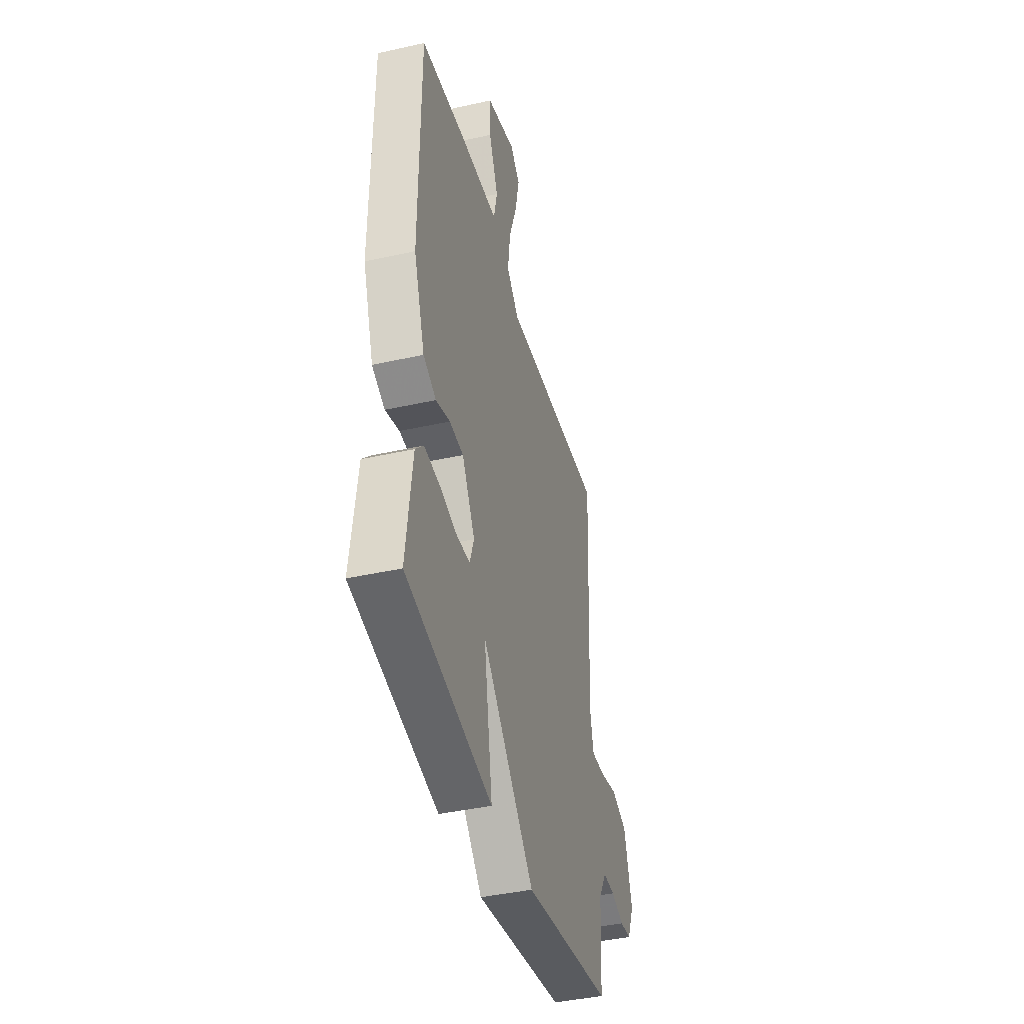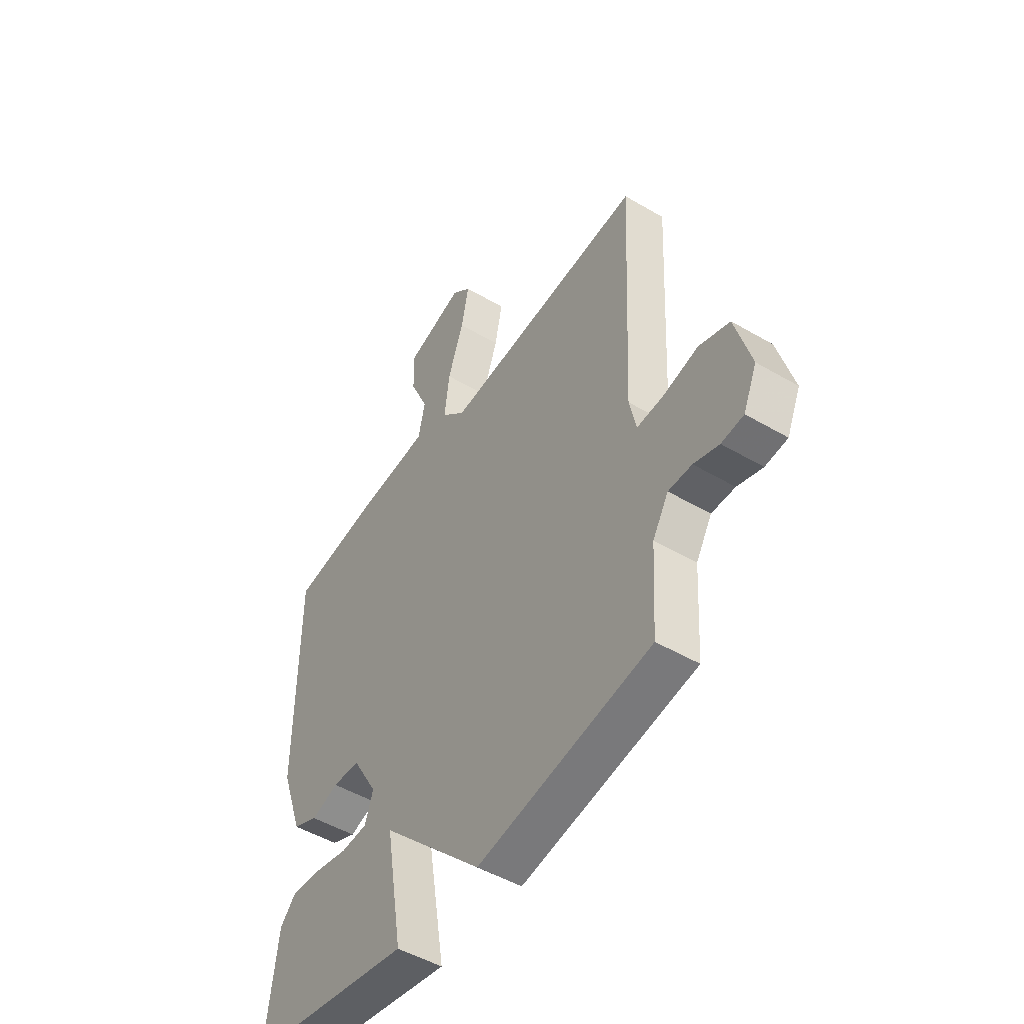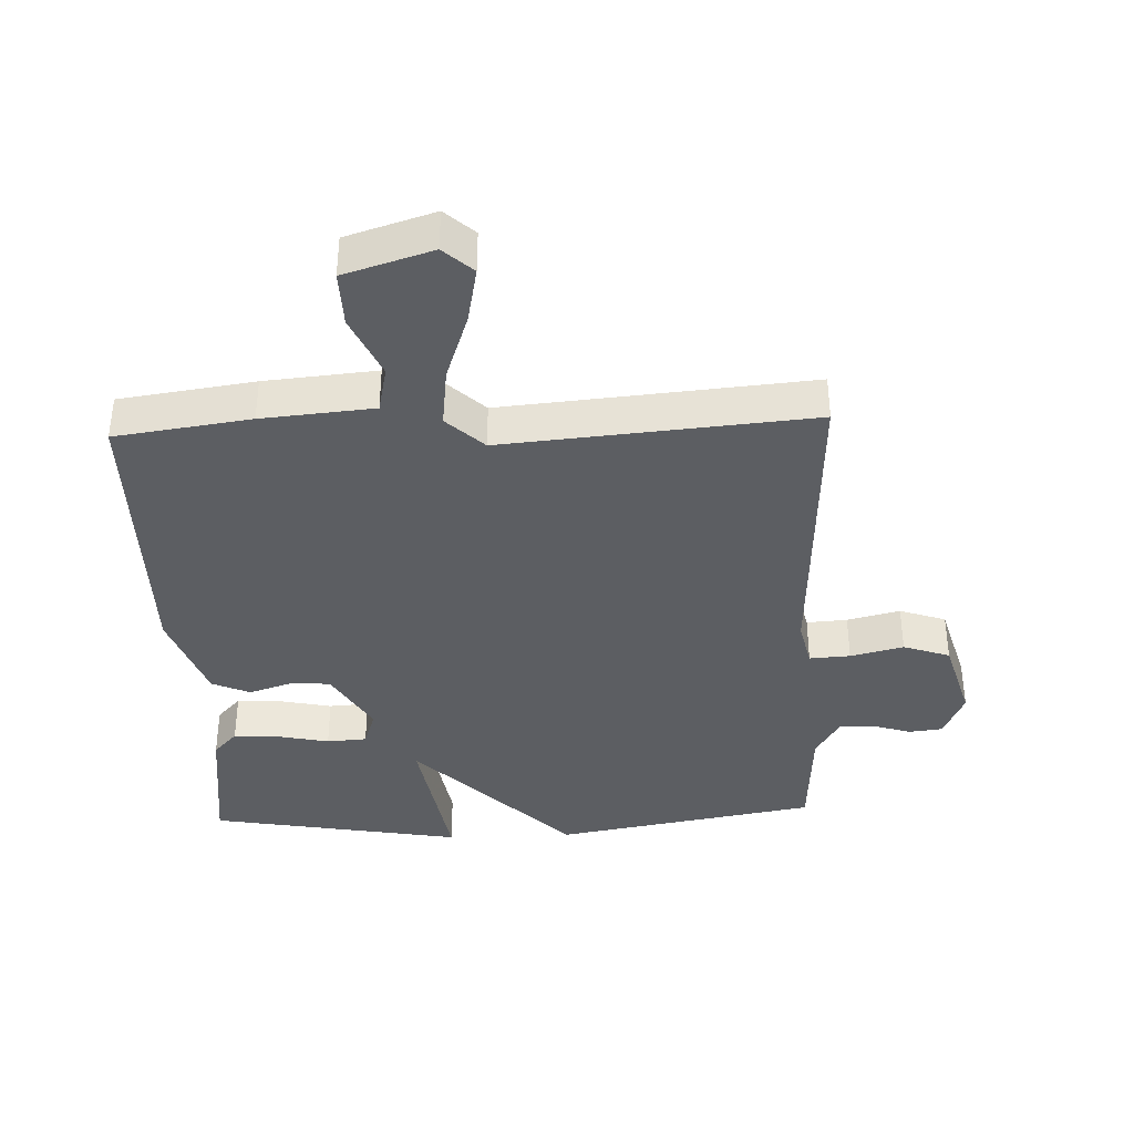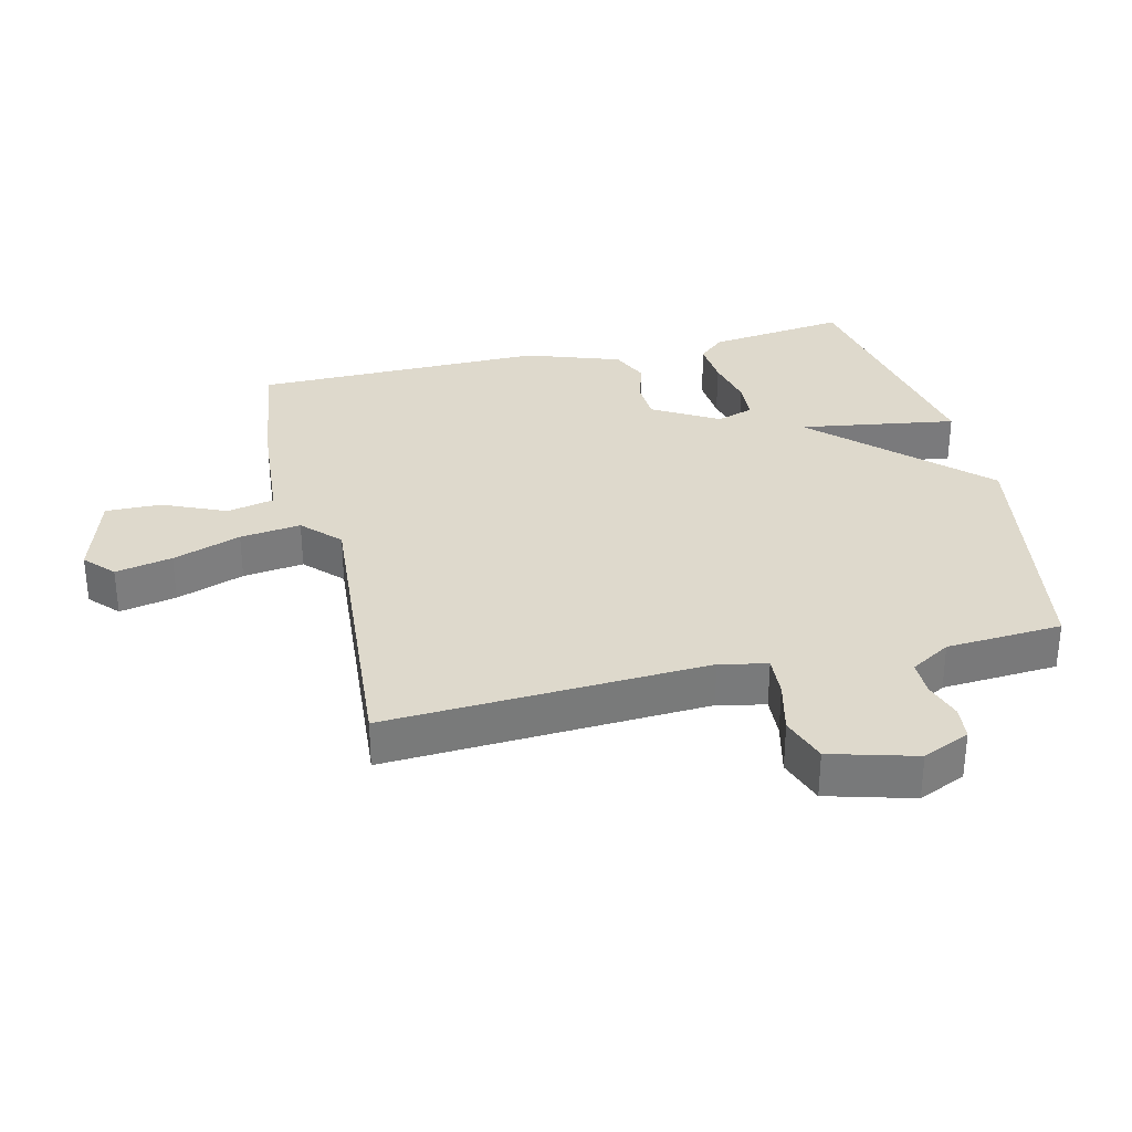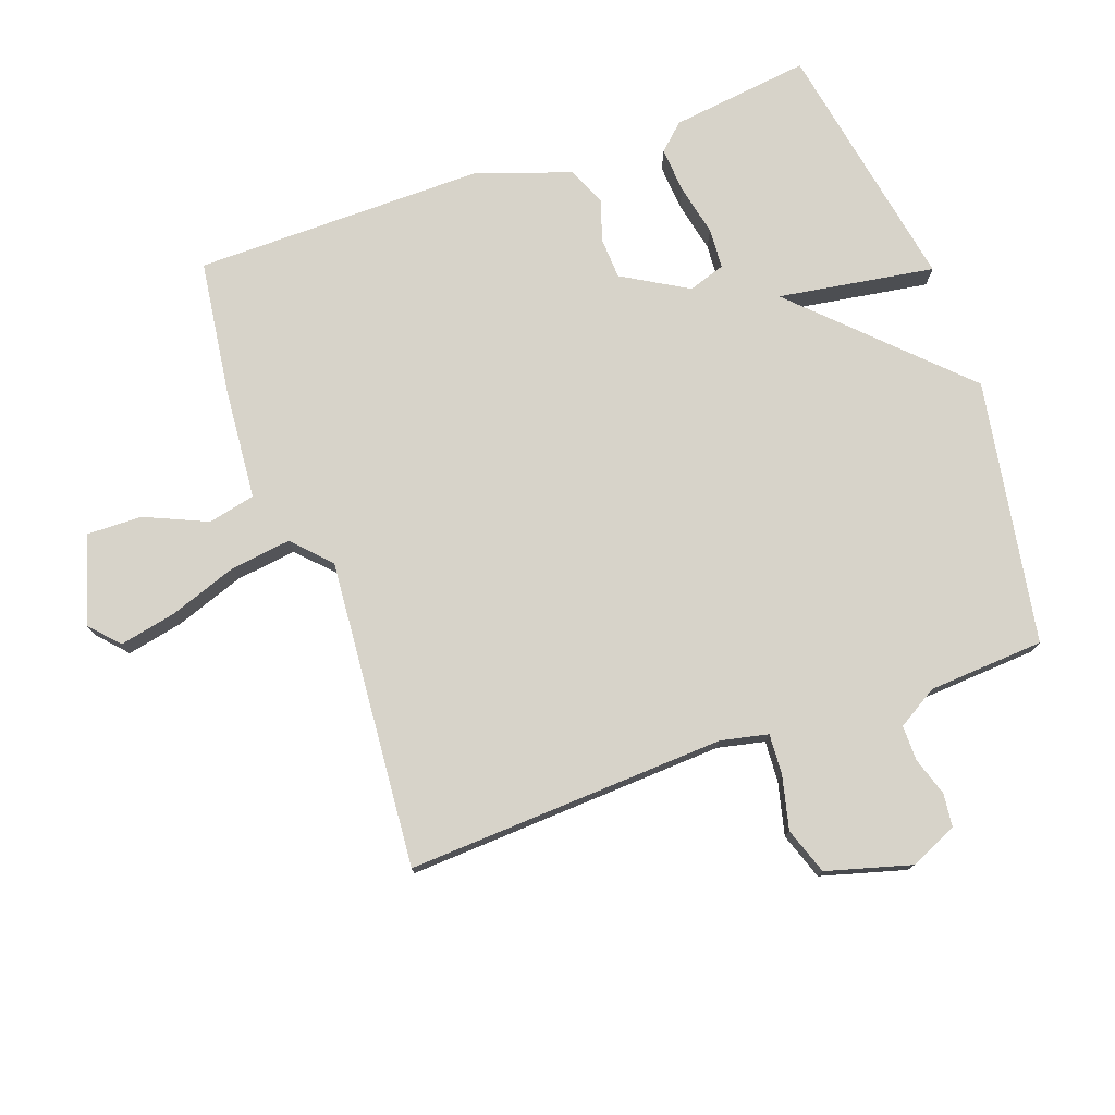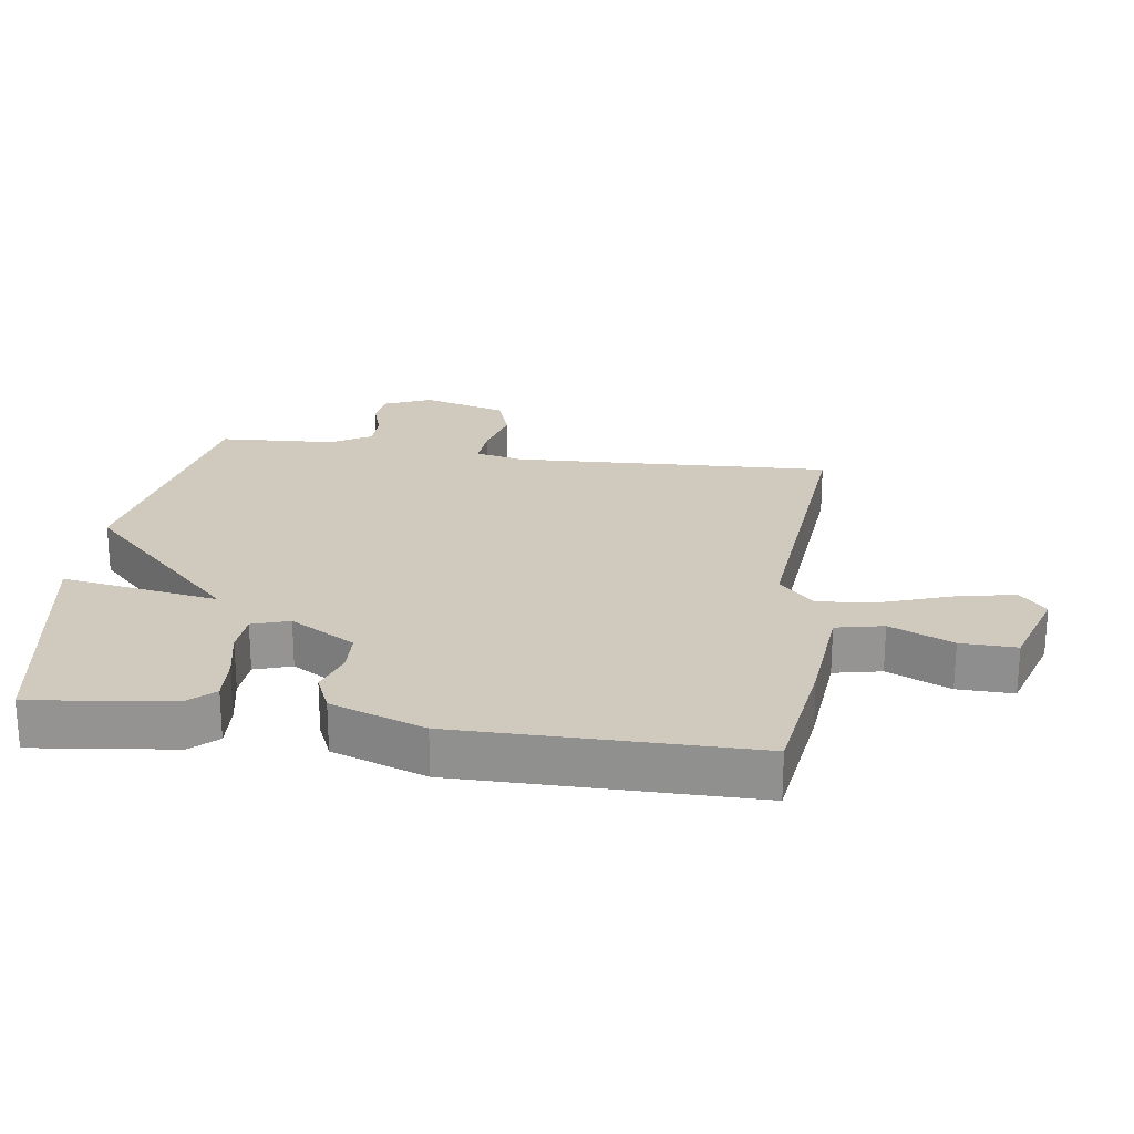
<metadata>
{"format":"obj","ext":"obj","renderer":"f3d","projection":"perspective","resolution":1024,"background":"white","views":[{"elev":-41.9,"azim":-75.0,"up":"+Z"},{"elev":-49.2,"azim":56.9,"up":"+Z"},{"elev":-38.0,"azim":2.4,"up":"+Y"},{"elev":32.1,"azim":76.3,"up":"+Y"},{"elev":76.4,"azim":70.2,"up":"+Y"},{"elev":23.1,"azim":-81.7,"up":"+Y"}]}
</metadata>
<code>
v 0.5 0.07 -0.5
v 0.092 0.07 -0.571
v -0.147 0.07 -0.329
v -0.108 0.07 -0.571
v -0.5 0.07 -0.5
v -0.473 0.07 -0.284
v -0.436 0.07 -0.244
v -0.365 0.07 -0.249
v -0.286 0.07 -0.266
v -0.224 0.07 -0.262
v -0.205 0.07 -0.205
v -0.264 0.07 -0.104
v -0.328 0.07 -0.101
v -0.392 0.07 -0.122
v -0.451 0.07 -0.096
v -0.502 0.07 0.049
v -0.5 0.07 0.5
v -0.291 0.07 0.529
v -0.118 0.07 0.544
v -0.102 0.07 0.617
v -0.145 0.07 0.714
v -0.147 0.07 0.8
v -0.011 0.07 0.842
v 0.034 0.07 0.801
v 0.016 0.07 0.713
v -0.021 0.07 0.608
v -0.033 0.07 0.514
v 0.024 0.07 0.46
v 0.5 0.07 0.5
v 0.476 0.07 0.006
v 0.492 0.07 -0.067
v 0.555 0.07 -0.063
v 0.637 0.07 -0.043
v 0.709 0.07 -0.068
v 0.746 0.07 -0.199
v 0.714 0.07 -0.272
v 0.662 0.07 -0.278
v 0.603 0.07 -0.259
v 0.548 0.07 -0.259
v 0.511 0.07 -0.321
v 0.5 0 -0.5
v 0.092 0 -0.571
v -0.147 0 -0.329
v -0.108 0 -0.571
v -0.5 0 -0.5
v -0.473 0 -0.284
v -0.436 0 -0.244
v -0.365 0 -0.249
v -0.286 0 -0.266
v -0.224 0 -0.262
v -0.205 0 -0.205
v -0.264 0 -0.104
v -0.328 0 -0.101
v -0.392 0 -0.122
v -0.451 0 -0.096
v -0.502 0 0.049
v -0.5 0 0.5
v -0.291 0 0.529
v -0.118 0 0.544
v -0.102 0 0.617
v -0.145 0 0.714
v -0.147 0 0.8
v -0.011 0 0.842
v 0.034 0 0.801
v 0.016 0 0.713
v -0.021 0 0.608
v -0.033 0 0.514
v 0.024 0 0.46
v 0.5 0 0.5
v 0.476 0 0.006
v 0.492 0 -0.067
v 0.555 0 -0.063
v 0.637 0 -0.043
v 0.709 0 -0.068
v 0.746 0 -0.199
v 0.714 0 -0.272
v 0.662 0 -0.278
v 0.603 0 -0.259
v 0.548 0 -0.259
v 0.511 0 -0.321
f 36 37 38
f 35 36 38
f 34 35 38
f 33 34 38
f 32 33 38
f 31 32 38 39
f 28 29 30
f 27 28 30 31
f 24 25 26
f 23 24 26
f 22 23 26
f 21 22 26
f 20 21 26
f 19 20 26 27
f 18 19 27
f 17 18 27
f 16 17 27
f 15 16 27
f 14 15 27
f 13 14 27
f 12 13 27 31
f 7 8 9
f 6 7 9
f 5 6 9
f 4 5 9
f 3 4 9
f 3 9 10
f 40 1 2 3
f 40 3 10 11
f 31 39 40
f 12 31 40
f 11 12 40
f 78 77 76
f 78 76 75
f 78 75 74
f 78 74 73
f 78 73 72
f 79 78 72 71
f 70 69 68
f 71 70 68 67
f 66 65 64
f 66 64 63
f 66 63 62
f 66 62 61
f 66 61 60
f 67 66 60 59
f 67 59 58
f 67 58 57
f 67 57 56
f 67 56 55
f 67 55 54
f 67 54 53
f 71 67 53 52
f 49 48 47
f 49 47 46
f 49 46 45
f 49 45 44
f 49 44 43
f 50 49 43
f 43 42 41 80
f 51 50 43 80
f 80 79 71
f 80 71 52
f 80 52 51
f 1 41 42 2
f 2 42 43 3
f 3 43 44 4
f 4 44 45 5
f 5 45 46 6
f 6 46 47 7
f 7 47 48 8
f 8 48 49 9
f 9 49 50 10
f 10 50 51 11
f 11 51 52 12
f 12 52 53 13
f 13 53 54 14
f 14 54 55 15
f 15 55 56 16
f 16 56 57 17
f 17 57 58 18
f 18 58 59 19
f 19 59 60 20
f 20 60 61 21
f 21 61 62 22
f 22 62 63 23
f 23 63 64 24
f 24 64 65 25
f 25 65 66 26
f 26 66 67 27
f 27 67 68 28
f 28 68 69 29
f 29 69 70 30
f 30 70 71 31
f 31 71 72 32
f 32 72 73 33
f 33 73 74 34
f 34 74 75 35
f 35 75 76 36
f 36 76 77 37
f 37 77 78 38
f 38 78 79 39
f 39 79 80 40
f 40 80 41 1

</code>
